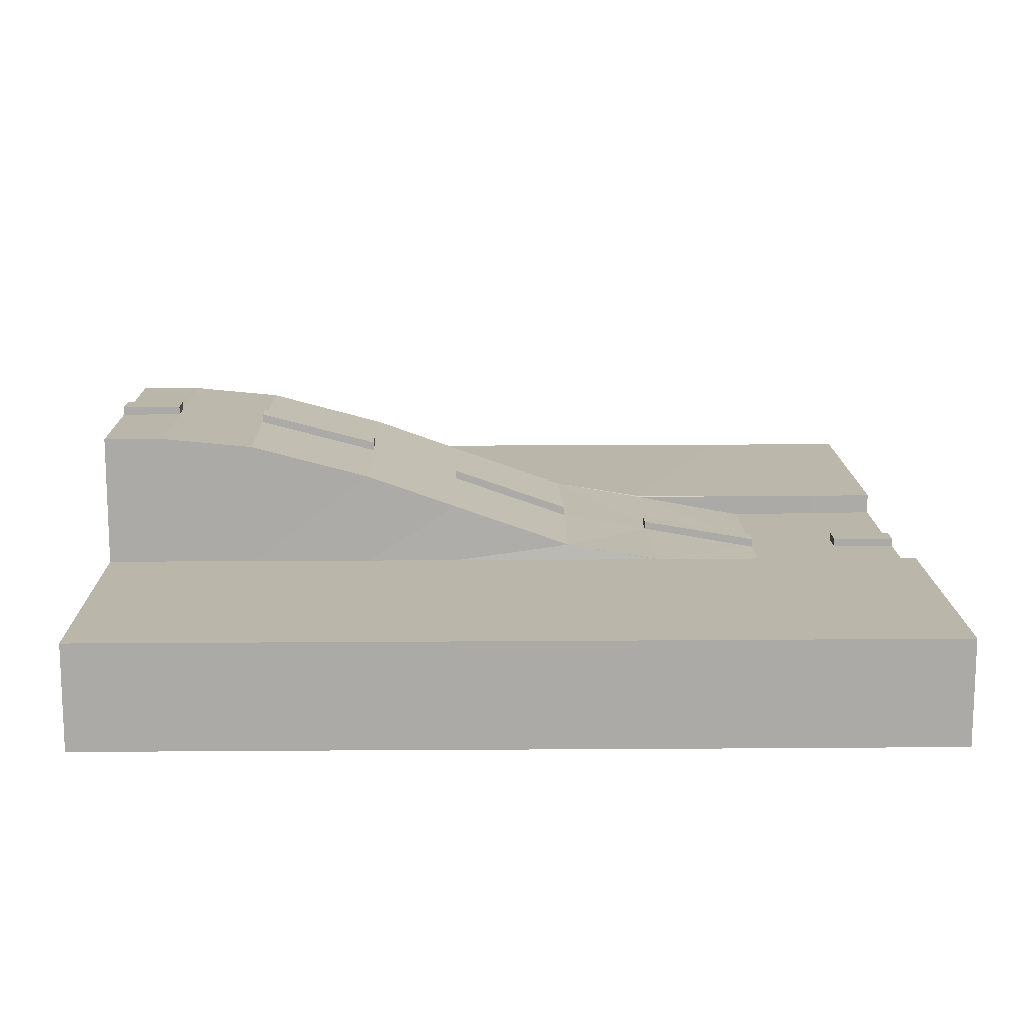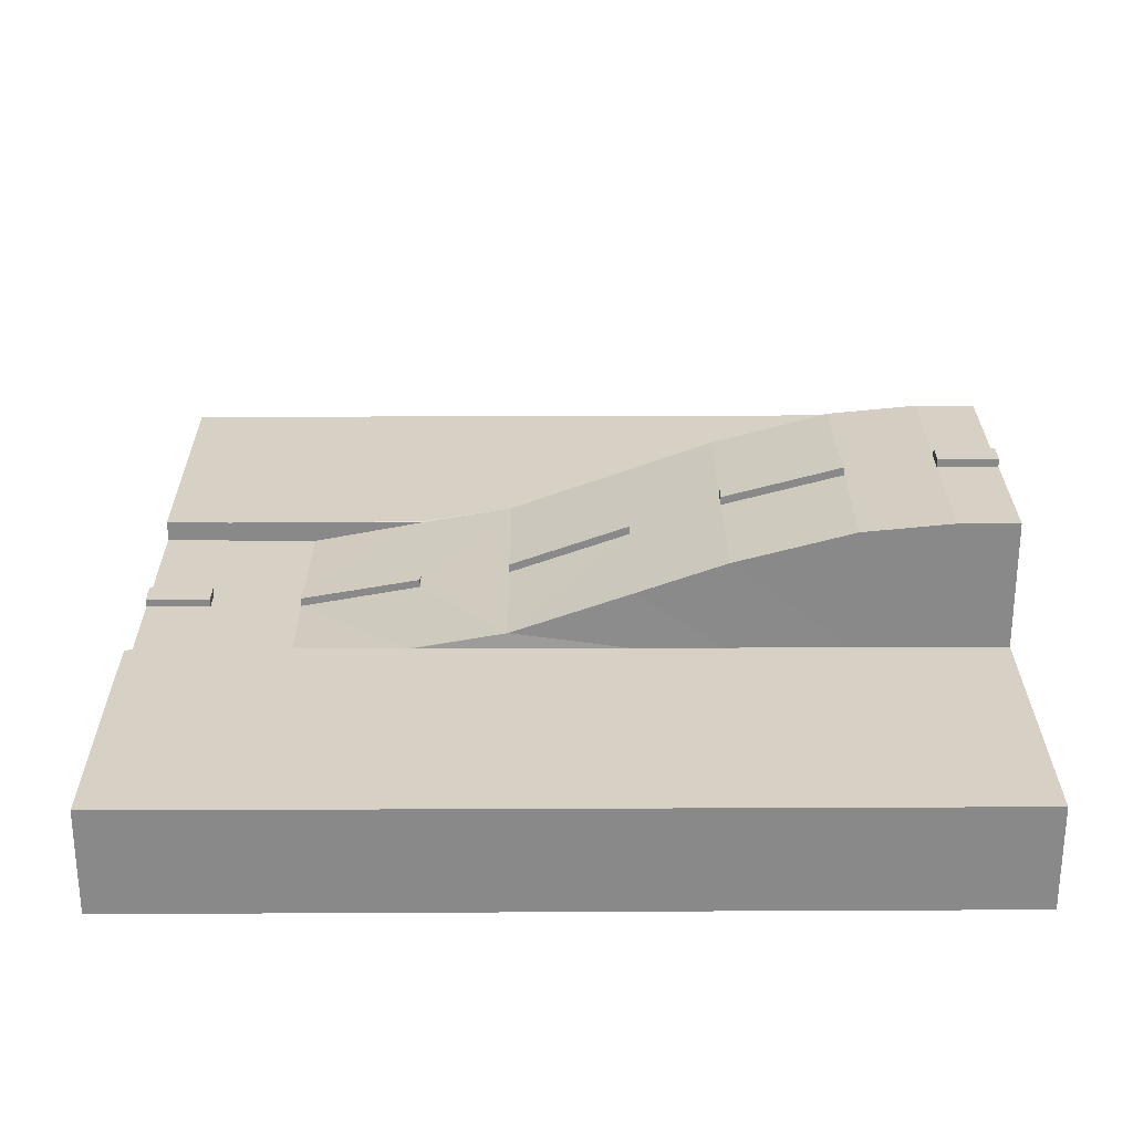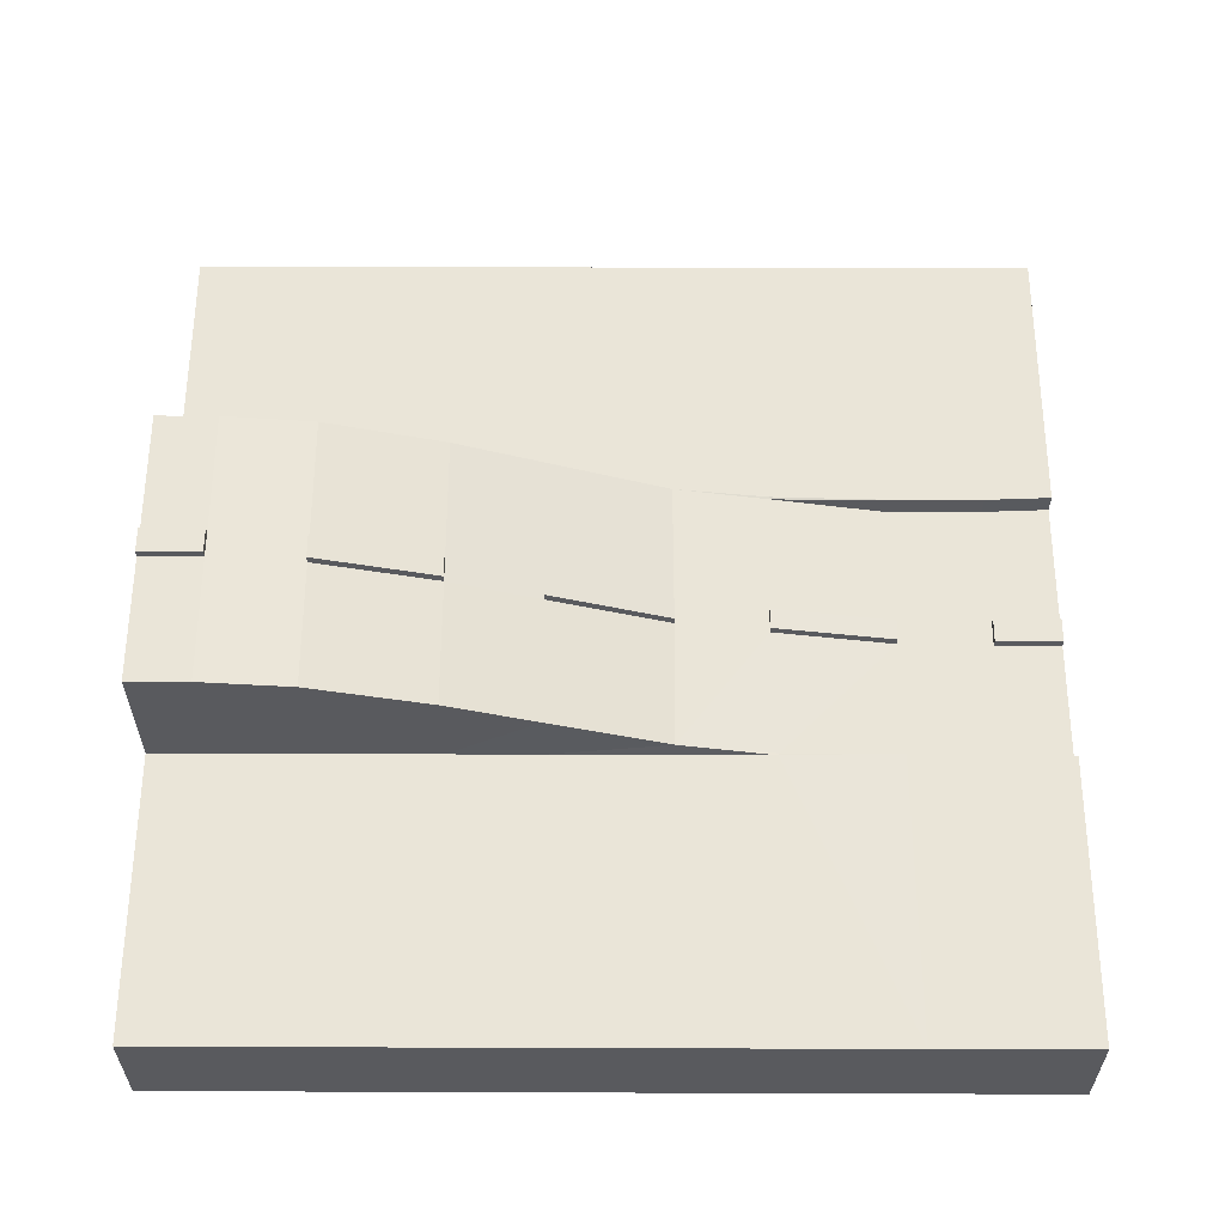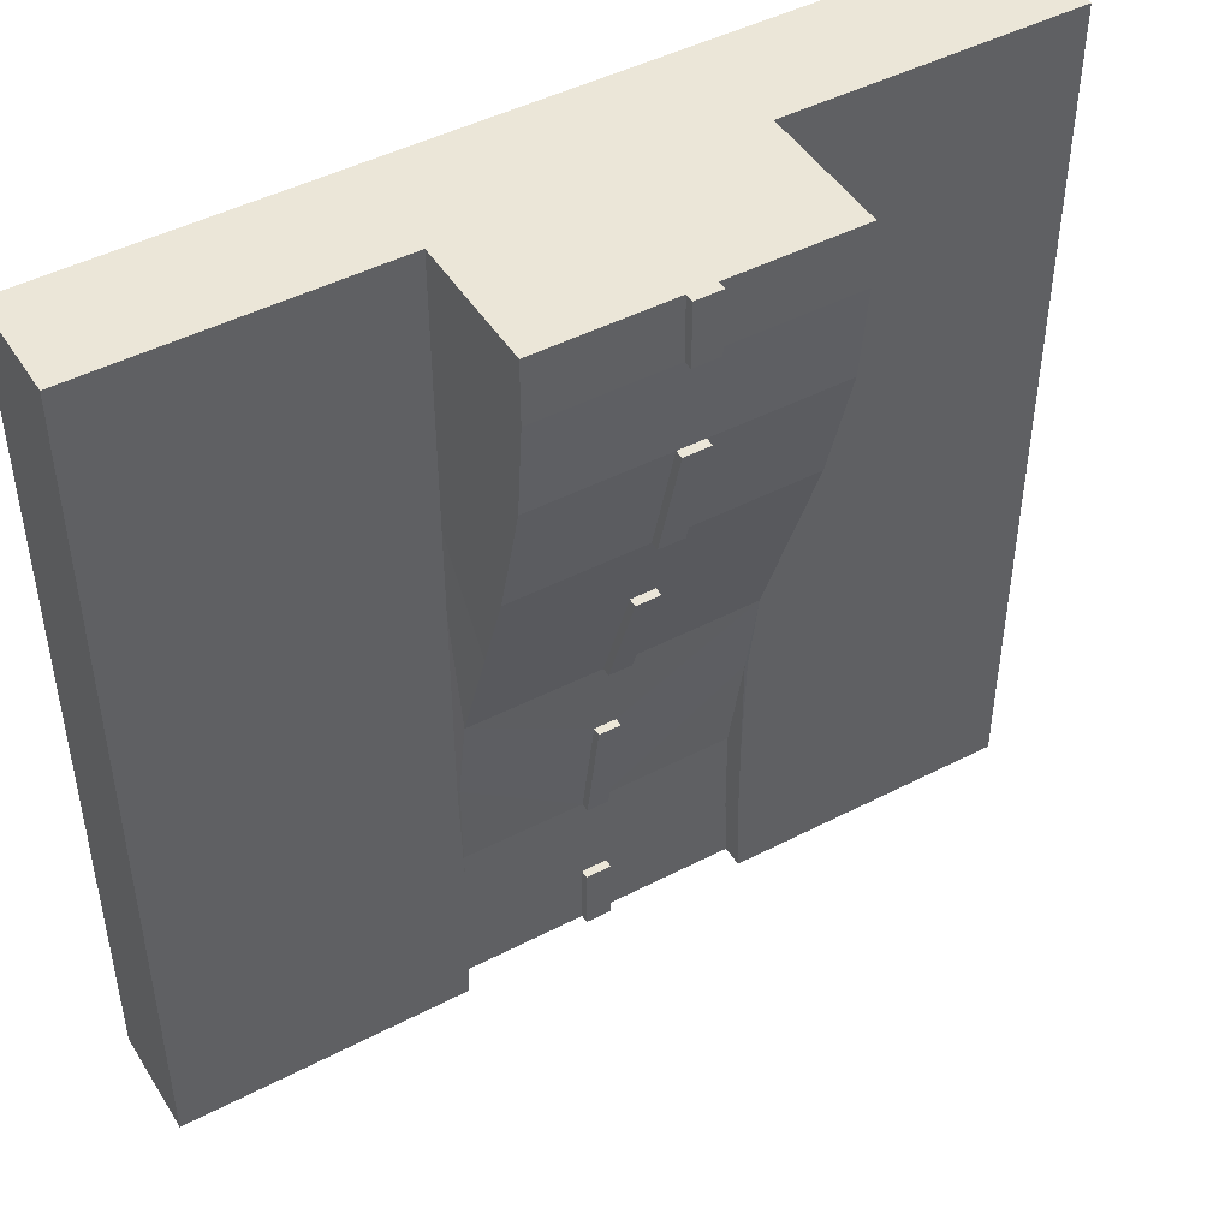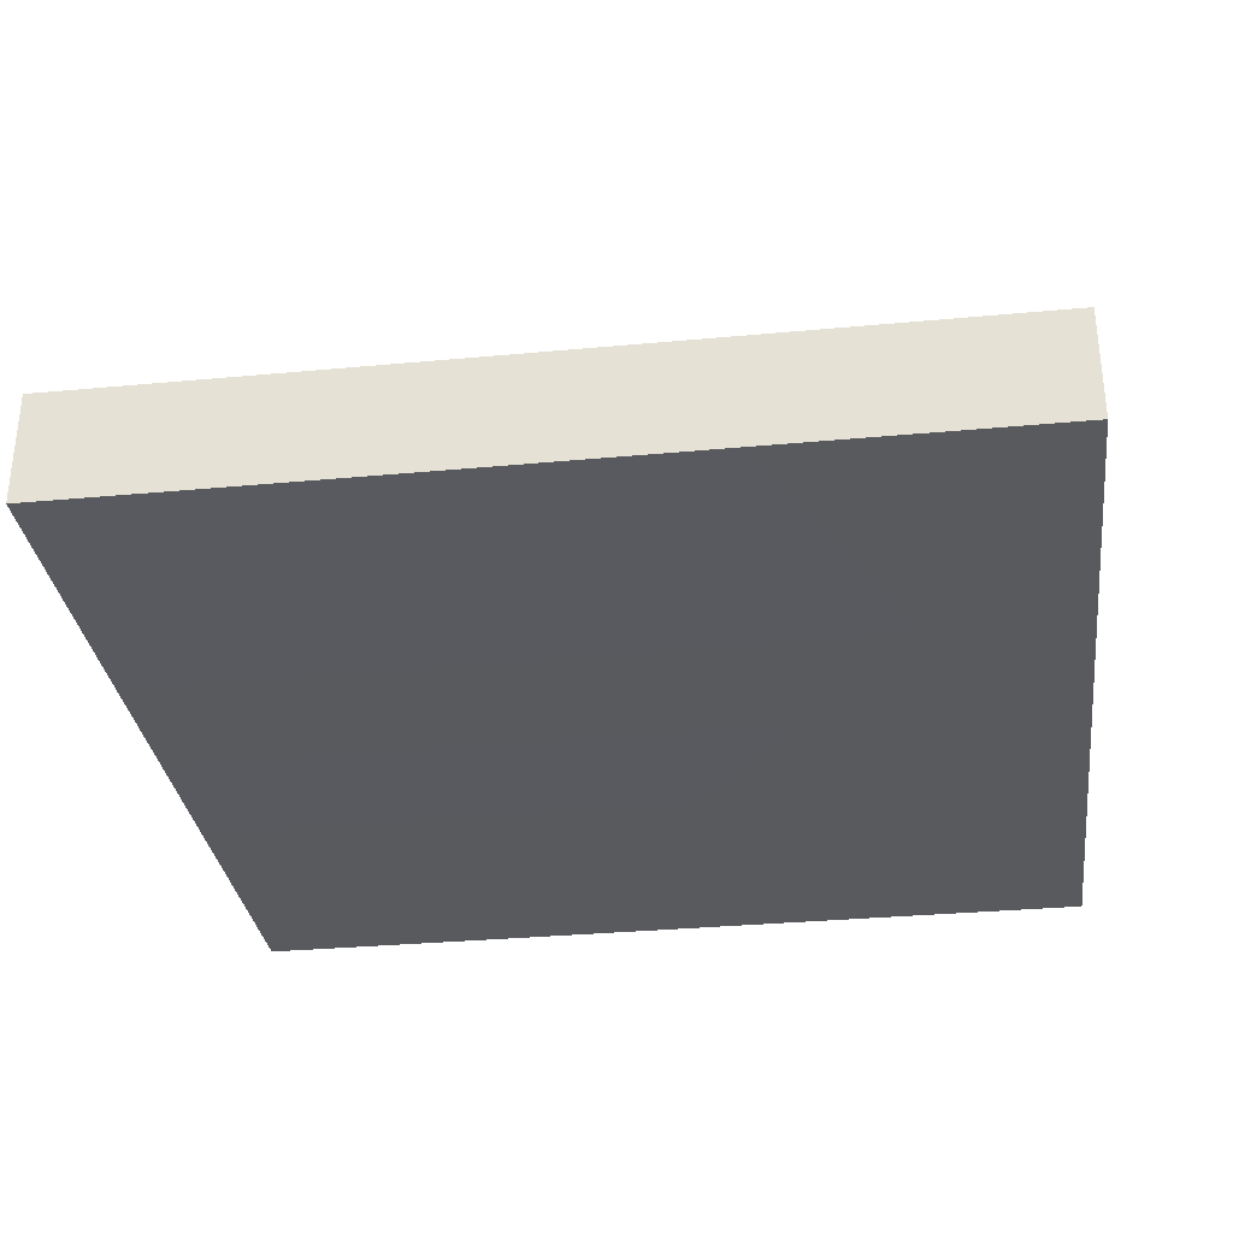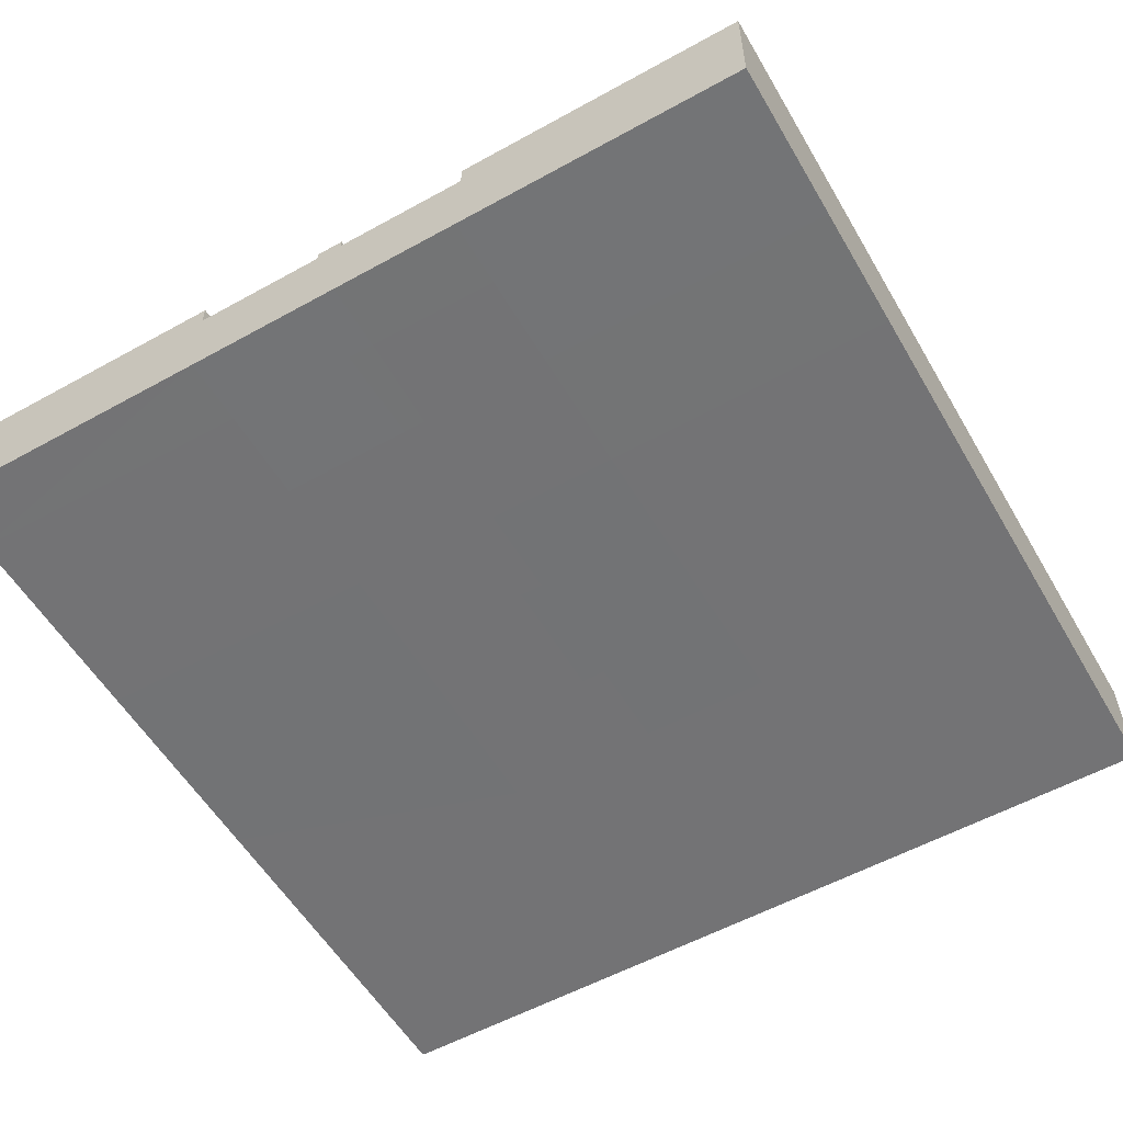
<metadata>
{"format":"obj","ext":"obj","renderer":"f3d","projection":"perspective","resolution":1024,"background":"white","views":[{"elev":14.1,"azim":89.0,"up":"+Y"},{"elev":26.8,"azim":-90.4,"up":"+Y"},{"elev":58.7,"azim":90.2,"up":"+Y"},{"elev":46.5,"azim":149.4,"up":"+Z"},{"elev":-31.8,"azim":-82.5,"up":"+Y"},{"elev":-56.0,"azim":-149.9,"up":"+Y"}]}
</metadata>
<code>
o Street_Elevated_Ramp_Cube.018
v -0.3333 0.09862 1
v -0.3271 0.1491 -0.6325
v -0.3333 0.15 -0.3571
v -0.3333 0.15 -0.1429
v -0.3333 0.15 0.1429
v -0.3333 0.15 0.3571
v -0.3333 0.15 0.6429
v -0.3333 0.15 0.8571
v -1 0.15 -0.3571
v -1 0.15 -0.1429
v -1 0.15 0.1429
v -1 0.15 0.3571
v -1 0.15 0.6429
v -1 0.15 0.8571
v -1 0.15 1
v -0.3333 0.15 1
v -0.3333 0.4599 1
v -0.0303 0.4599 1
v -0.3333 0.4599 0.8571
v -0.3332 0.4392 0.6431
v -0.332 0.3634 0.3593
v -0.3307 0.2877 0.1473
v -0.3288 0.1874 -0.1353
v -0.3277 0.1484 -0.36
v -0.327 0.09778 -0.6324
v -0.0303 0.4599 0.8571
v -0.03022 0.4392 0.643
v -0.02922 0.3635 0.3589
v -0.02799 0.2878 0.1467
v -0.02626 0.1875 -0.1362
v -0.02526 0.1487 -0.3488
v -0.02471 0.09802 -0.6336
v -0.0303 0.4799 1
v -0.0303 0.4799 0.8571
v -0.03023 0.4592 0.643
v -0.02925 0.3835 0.3589
v -0.02802 0.3078 0.1466
v -0.02628 0.2076 -0.1362
v -0.02527 0.1673 -0.3488
v -0.02472 0.118 -0.6336
v -1 -0.101 -1.001
v -1 0.09894 -1.001
v -1 -0.1 1
v -1 0.1 1
v -0.3334 0.1 -1.001
v -0.3282 -0.1018 -1.001
v -0.3333 -0.1 1
v -0.03039 0.1002 -1.001
v -0.03067 -0.1016 -1.001
v -0.0303 0.1 1
v -0.0303 -0.1 1
v -1 0.1 0.8571
v -1 0.1 0.6429
v -1 0.09981 0.358
v -1 0.09953 0.1451
v -1 0.09912 -0.1387
v -1 0.09887 -0.3519
v -1 0.09874 -0.637
v -1 0.09882 -0.8516
v -1 -0.1011 -0.8519
v -1 -0.1012 -0.6373
v -1 -0.1011 -0.3521
v -1 -0.1008 -0.139
v -1 -0.1004 0.1449
v -1 -0.1002 0.3579
v -1 -0.1 0.6429
v -1 -0.1 0.8571
v -0.3274 0.0998 -0.8473
v -0.3277 -0.102 -0.8478
v -0.3274 -0.1021 -0.633
v -0.3279 -0.1019 -0.3482
v -0.329 -0.1015 -0.1356
v -0.3307 -0.1009 0.1472
v -0.3319 -0.1005 0.3594
v -0.3331 -0.1001 0.6432
v -0.3333 -0.1 0.8571
v -0.03009 -0.1018 -0.8488
v -0.02498 -0.1019 -0.634
v -0.0255 -0.1017 -0.3492
v -0.02643 -0.1014 -0.1364
v -0.02801 -0.1008 0.1467
v -0.02915 -0.1004 0.3591
v -0.03017 -0.1 0.6431
v -0.0303 -0.1 0.8571
v -0.02978 0.1 -0.8484
v -0.3274 0.1493 -0.8474
v -1 0.1502 -0.8516
v -1 0.1501 -0.637
v -0.03039 0.1197 -1.001
v -0.02978 0.1195 -0.8484
v -0.3335 0.1495 -1.001
v -1 0.1503 -1.001
v 0.3333 0.09862 1
v 0.3271 0.1491 -0.6325
v 0.3333 0.15 -0.3571
v 0.3333 0.15 -0.1429
v 0.3333 0.15 0.1429
v 0.3333 0.15 0.3571
v 0.3333 0.15 0.6429
v 0.3333 0.15 0.8571
v 1 0.15 -0.3571
v 1 0.15 -0.1429
v 1 0.15 0.1429
v 1 0.15 0.3571
v 1 0.15 0.6429
v 1 0.15 0.8571
v 1 0.15 1
v 0.3333 0.15 1
v 0.3333 0.4599 1
v 0.0303 0.4599 1
v 0.3333 0.4599 0.8571
v 0.3332 0.4392 0.6431
v 0.332 0.3634 0.3593
v 0.3307 0.2877 0.1473
v 0.3288 0.1874 -0.1353
v 0.3277 0.1484 -0.36
v 0.327 0.09778 -0.6324
v 0.0303 0.4599 0.8571
v 0.03022 0.4392 0.643
v 0.02922 0.3635 0.3589
v 0.02799 0.2878 0.1467
v 0.02626 0.1875 -0.1362
v 0.02526 0.1487 -0.3488
v 0.02471 0.09802 -0.6336
v 0.0303 0.4799 1
v 0.0303 0.4799 0.8571
v 0.03023 0.4592 0.643
v 0.02925 0.3835 0.3589
v 0.02802 0.3078 0.1466
v 0.02628 0.2076 -0.1362
v 0.02527 0.1673 -0.3488
v 0.02472 0.118 -0.6336
v 0.9999 -0.101 -1.001
v 0.9999 0.09894 -1.001
v 1 -0.1 1
v 1 0.1 1
v 0.3332 0.1 -1.001
v 0.3282 -0.1018 -1.001
v 0.3333 -0.1 1
v 0.03039 0.1002 -1.001
v 0.03067 -0.1016 -1.001
v 0.0303 0.1 1
v 0.0303 -0.1 1
v 1 0.1 0.8571
v 1 0.1 0.6429
v 1 0.09981 0.358
v 1 0.09953 0.1451
v 0.9999 0.09912 -0.1387
v 0.9999 0.09887 -0.3519
v 0.9999 0.09874 -0.637
v 0.9999 0.09882 -0.8516
v 0.9999 -0.1011 -0.8519
v 0.9999 -0.1012 -0.6373
v 0.9999 -0.1011 -0.3522
v 0.9999 -0.1008 -0.139
v 1 -0.1004 0.1449
v 1 -0.1002 0.3579
v 1 -0.1 0.6429
v 1 -0.1 0.8571
v 0.3274 0.0998 -0.8473
v 0.3277 -0.102 -0.8478
v 0.3274 -0.1021 -0.633
v 0.3279 -0.1019 -0.3482
v 0.329 -0.1015 -0.1356
v 0.3307 -0.1009 0.1472
v 0.3319 -0.1005 0.3594
v 0.3331 -0.1001 0.6432
v 0.3333 -0.1 0.8571
v 0.03009 -0.1018 -0.8488
v 0.02498 -0.1019 -0.634
v 0.0255 -0.1017 -0.3492
v 0.02643 -0.1014 -0.1364
v 0.02801 -0.1008 0.1467
v 0.02915 -0.1004 0.3591
v 0.03017 -0.1 0.6431
v 0.0303 -0.1 0.8571
v 0.02978 0.1 -0.8484
v 0.3274 0.1493 -0.8474
v 0.9999 0.1502 -0.8516
v 0.9999 0.1501 -0.637
v 0.03039 0.1197 -1.001
v 0.02978 0.1195 -0.8484
v 0.3332 0.1495 -1.001
v 0.9999 0.1503 -1.001
f 8 13 14
f 58 9 88
f 57 10 9
f 53 14 13
f 56 11 10
f 2 24 25
f 44 14 52
f 2 68 86
f 4 9 10
f 16 14 15
f 5 10 11
f 6 11 12
f 7 12 13
f 44 67 43
f 45 41 42
f 46 60 41
f 49 69 46
f 87 91 92
f 77 70 69
f 70 79 71
f 71 80 72
f 72 81 73
f 73 82 74
f 74 83 75
f 75 84 76
f 84 47 76
f 69 61 60
f 70 62 61
f 71 63 62
f 72 64 63
f 64 74 65
f 65 75 66
f 66 76 67
f 76 43 67
f 42 91 45
f 53 67 52
f 54 66 53
f 55 65 54
f 56 64 55
f 57 63 56
f 58 62 57
f 59 61 58
f 59 41 60
f 88 86 87
f 42 87 92
f 59 88 87
f 86 45 91
f 3 88 9
f 1 43 47
f 55 12 11
f 44 16 15
f 54 13 12
f 176 51 84
f 175 84 83
f 173 80 172
f 171 80 79
f 170 79 78
f 141 77 49
f 174 81 173
f 174 83 82
f 106 99 100
f 150 101 149
f 149 102 148
f 145 106 144
f 148 103 147
f 94 116 95
f 106 136 144
f 94 160 117
f 101 96 102
f 106 108 107
f 102 97 103
f 103 98 104
f 104 99 105
f 136 159 144
f 133 137 134
f 152 138 133
f 161 141 138
f 179 183 178
f 162 169 161
f 162 171 170
f 163 172 171
f 164 173 172
f 165 174 173
f 166 175 174
f 167 176 175
f 139 176 168
f 153 161 152
f 154 162 153
f 155 163 154
f 156 164 155
f 156 166 165
f 157 167 166
f 158 168 167
f 135 168 159
f 183 134 137
f 159 145 144
f 158 146 145
f 157 147 146
f 156 148 147
f 155 149 148
f 154 150 149
f 153 151 150
f 151 133 134
f 180 178 94
f 134 179 151
f 151 180 150
f 137 178 183
f 180 95 101
f 93 135 136
f 147 104 146
f 136 108 93
f 146 105 145
f 170 77 169
f 8 7 13
f 58 57 9
f 57 56 10
f 53 52 14
f 56 55 11
f 2 3 24
f 44 15 14
f 2 25 68
f 4 3 9
f 16 8 14
f 5 4 10
f 6 5 11
f 7 6 12
f 44 52 67
f 45 46 41
f 46 69 60
f 49 77 69
f 87 86 91
f 77 78 70
f 70 78 79
f 71 79 80
f 72 80 81
f 73 81 82
f 74 82 83
f 75 83 84
f 84 51 47
f 69 70 61
f 70 71 62
f 71 72 63
f 72 73 64
f 64 73 74
f 65 74 75
f 66 75 76
f 76 47 43
f 42 92 91
f 53 66 67
f 54 65 66
f 55 64 65
f 56 63 64
f 57 62 63
f 58 61 62
f 59 60 61
f 59 42 41
f 88 2 86
f 42 59 87
f 59 58 88
f 86 68 45
f 3 2 88
f 1 44 43
f 55 54 12
f 44 1 16
f 54 53 13
f 176 143 51
f 175 176 84
f 173 81 80
f 171 172 80
f 170 171 79
f 141 169 77
f 174 82 81
f 174 175 83
f 106 105 99
f 150 180 101
f 149 101 102
f 145 105 106
f 148 102 103
f 94 117 116
f 106 107 136
f 94 178 160
f 101 95 96
f 106 100 108
f 102 96 97
f 103 97 98
f 104 98 99
f 136 135 159
f 133 138 137
f 152 161 138
f 161 169 141
f 179 184 183
f 162 170 169
f 162 163 171
f 163 164 172
f 164 165 173
f 165 166 174
f 166 167 175
f 167 168 176
f 139 143 176
f 153 162 161
f 154 163 162
f 155 164 163
f 156 165 164
f 156 157 166
f 157 158 167
f 158 159 168
f 135 139 168
f 183 184 134
f 159 158 145
f 158 157 146
f 157 156 147
f 156 155 148
f 155 154 149
f 154 153 150
f 153 152 151
f 151 152 133
f 180 179 178
f 134 184 179
f 151 179 180
f 137 160 178
f 180 94 95
f 93 139 135
f 147 103 104
f 136 107 108
f 146 104 105
f 170 78 77
f 1 51 50
f 18 142 110
f 17 26 19
f 122 31 30
f 26 20 19
f 27 21 20
f 28 22 21
f 29 23 22
f 23 31 24
f 24 32 25
f 48 46 45
f 177 32 124
f 51 142 50
f 68 48 45
f 25 85 68
f 141 48 140
f 119 26 118
f 5 23 4
f 6 22 5
f 7 21 6
f 8 20 7
f 16 19 8
f 3 23 24
f 18 17 16
f 143 93 142
f 111 110 109
f 112 118 111
f 113 119 112
f 114 120 113
f 115 121 114
f 115 123 122
f 116 124 123
f 120 29 28
f 138 140 137
f 160 140 177
f 117 177 124
f 115 97 96
f 114 98 97
f 113 99 98
f 112 100 99
f 111 108 100
f 95 115 96
f 108 109 110
f 1 47 51
f 18 50 142
f 17 18 26
f 122 123 31
f 26 27 20
f 27 28 21
f 28 29 22
f 29 30 23
f 23 30 31
f 24 31 32
f 48 49 46
f 177 85 32
f 51 143 142
f 68 85 48
f 25 32 85
f 141 49 48
f 119 27 26
f 5 22 23
f 6 21 22
f 7 20 21
f 8 19 20
f 16 17 19
f 3 4 23
f 1 50 16
f 50 18 16
f 143 139 93
f 111 118 110
f 112 119 118
f 113 120 119
f 114 121 120
f 115 122 121
f 115 116 123
f 116 117 124
f 120 121 29
f 138 141 140
f 160 137 140
f 117 160 177
f 115 114 97
f 114 113 98
f 113 112 99
f 112 111 100
f 111 109 108
f 95 116 115
f 110 142 108
f 142 93 108
f 127 27 119
f 33 26 18
f 126 26 34
f 127 36 35
f 37 130 38
f 27 36 28
f 31 40 32
f 131 40 39
f 29 38 30
f 181 90 182
f 125 18 110
f 121 37 29
f 48 90 89
f 40 124 32
f 128 28 36
f 130 30 38
f 131 31 123
f 33 126 34
f 118 125 110
f 119 128 127
f 123 132 131
f 121 130 129
f 140 182 177
f 181 48 89
f 182 85 177
f 127 35 27
f 33 34 26
f 126 118 26
f 127 128 36
f 37 129 130
f 27 35 36
f 31 39 40
f 131 132 40
f 29 37 38
f 181 89 90
f 125 33 18
f 121 129 37
f 48 85 90
f 40 132 124
f 128 120 28
f 130 122 30
f 131 39 31
f 33 125 126
f 118 126 125
f 119 120 128
f 123 124 132
f 121 122 130
f 140 181 182
f 181 140 48
f 182 90 85

</code>
